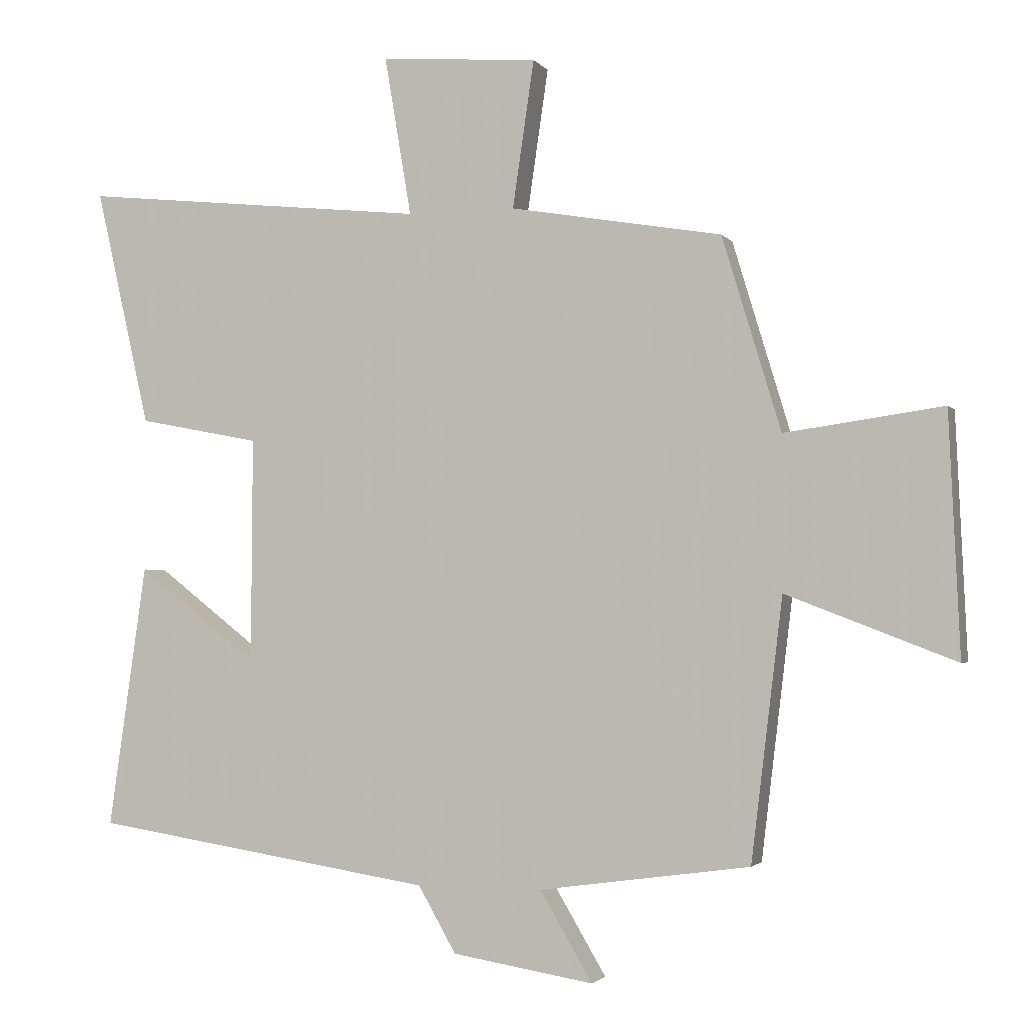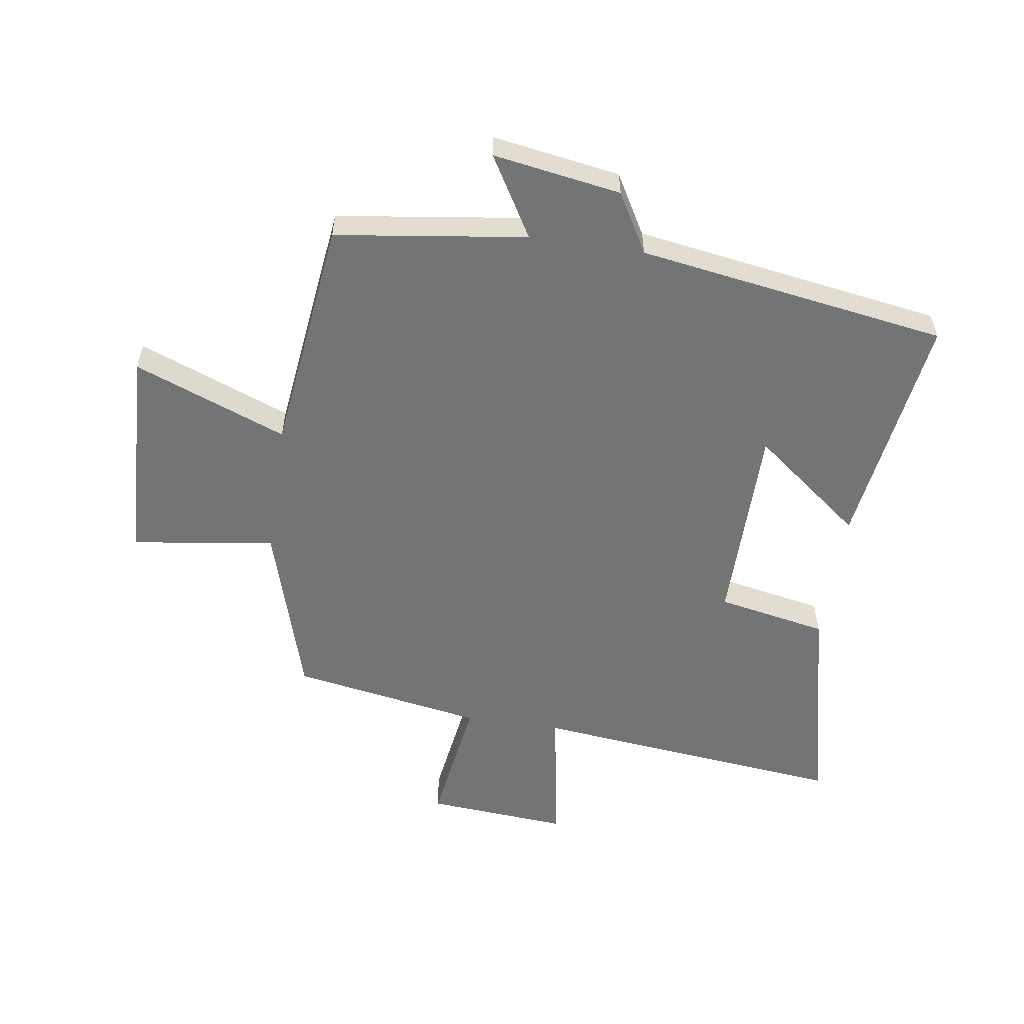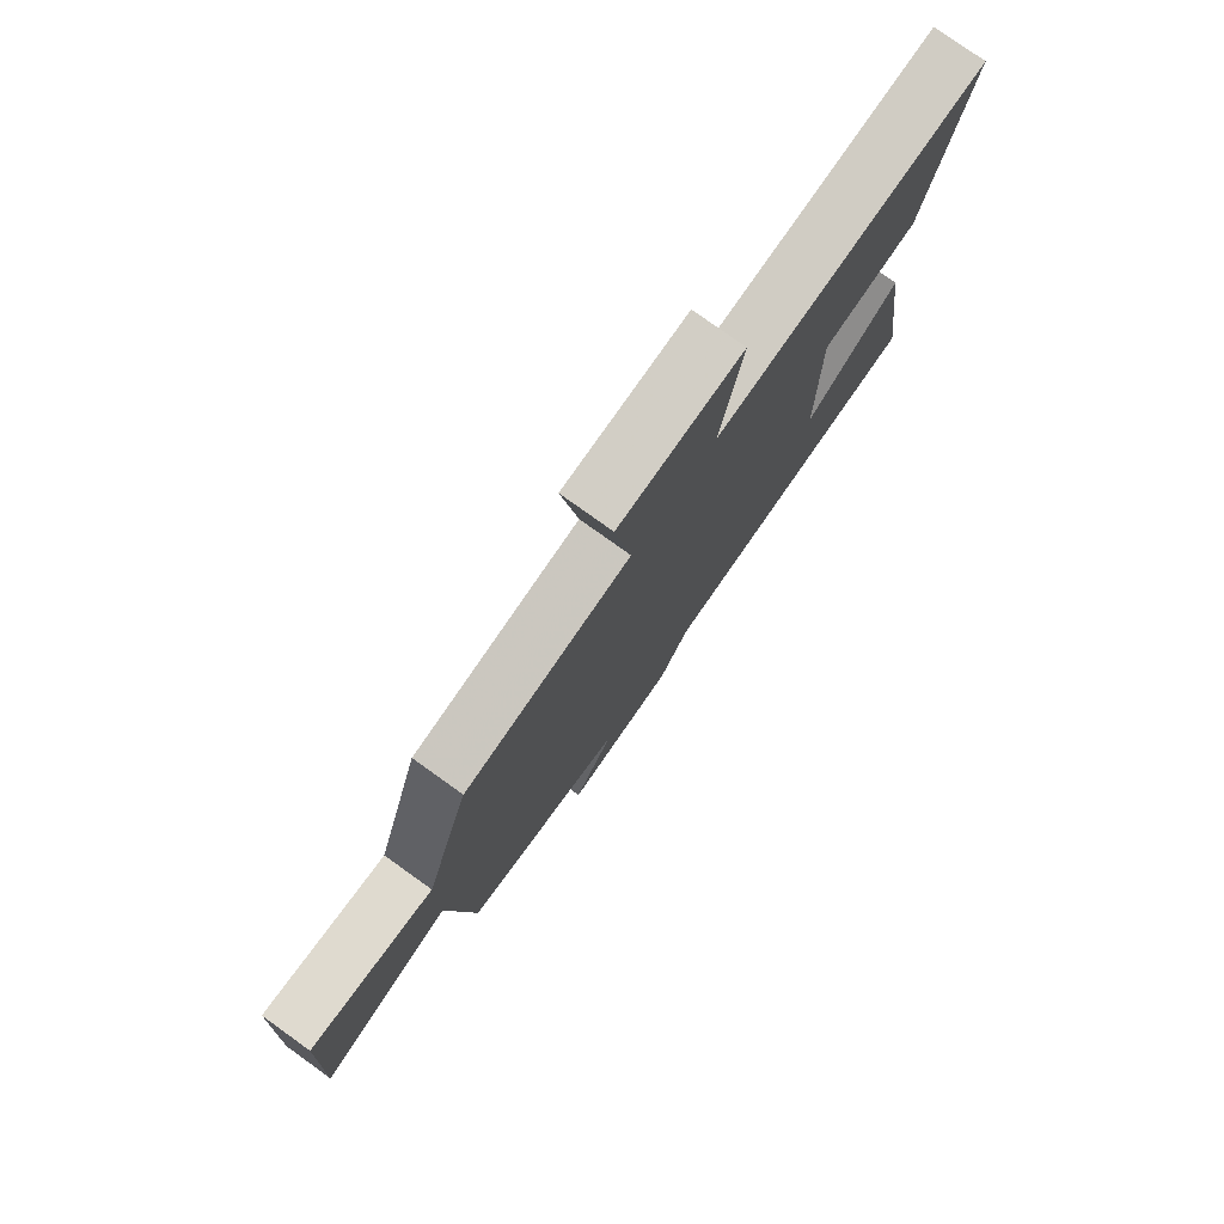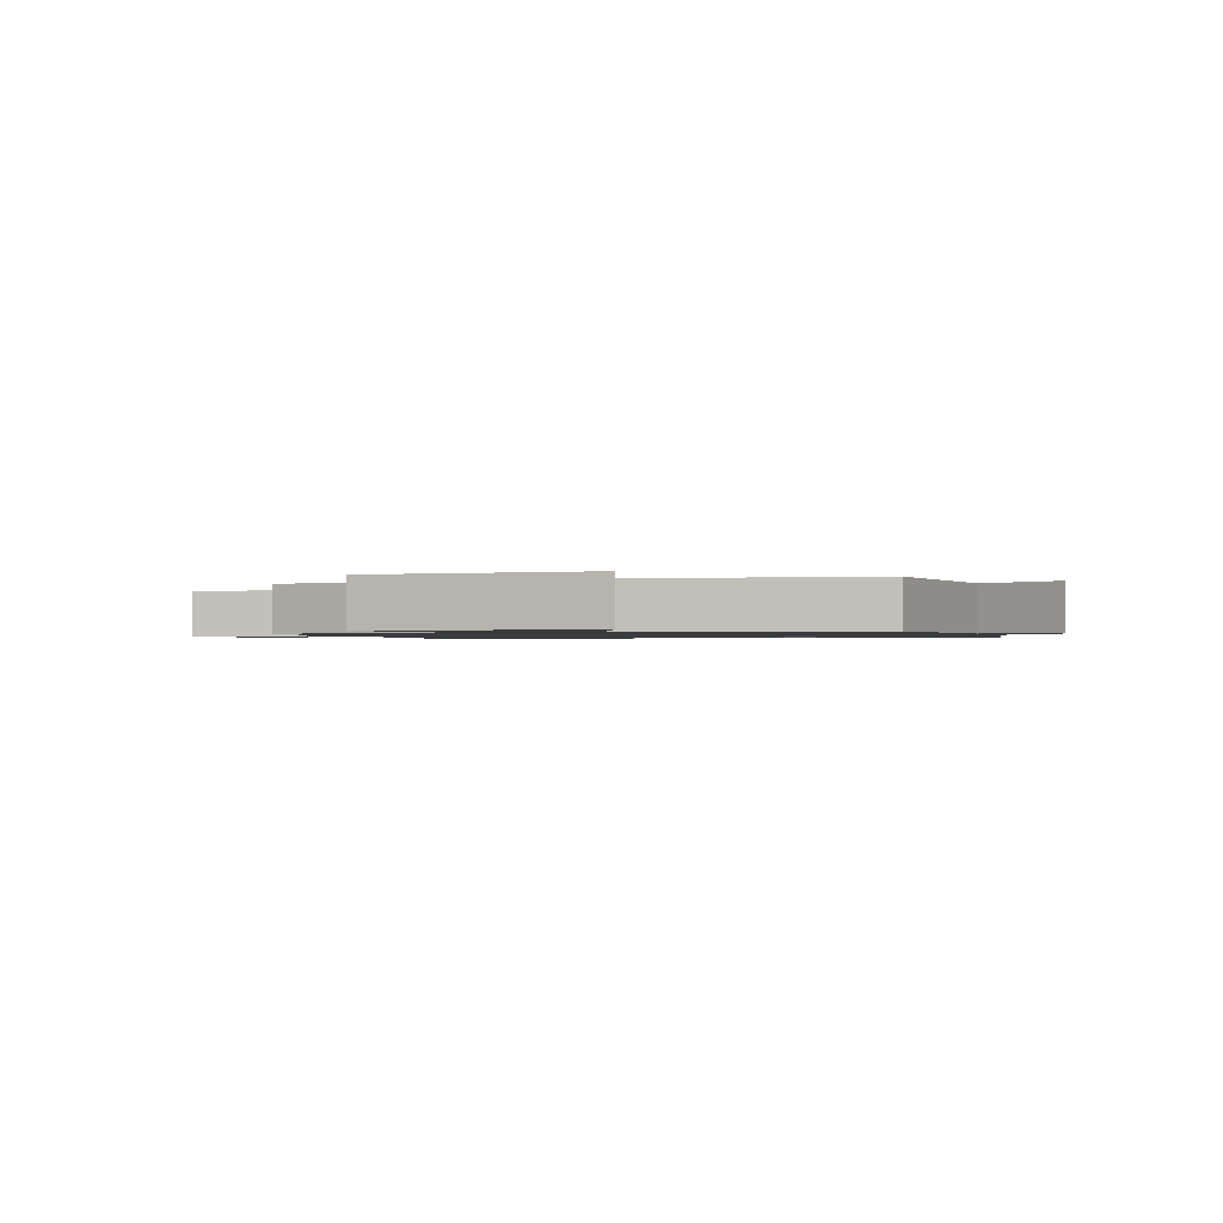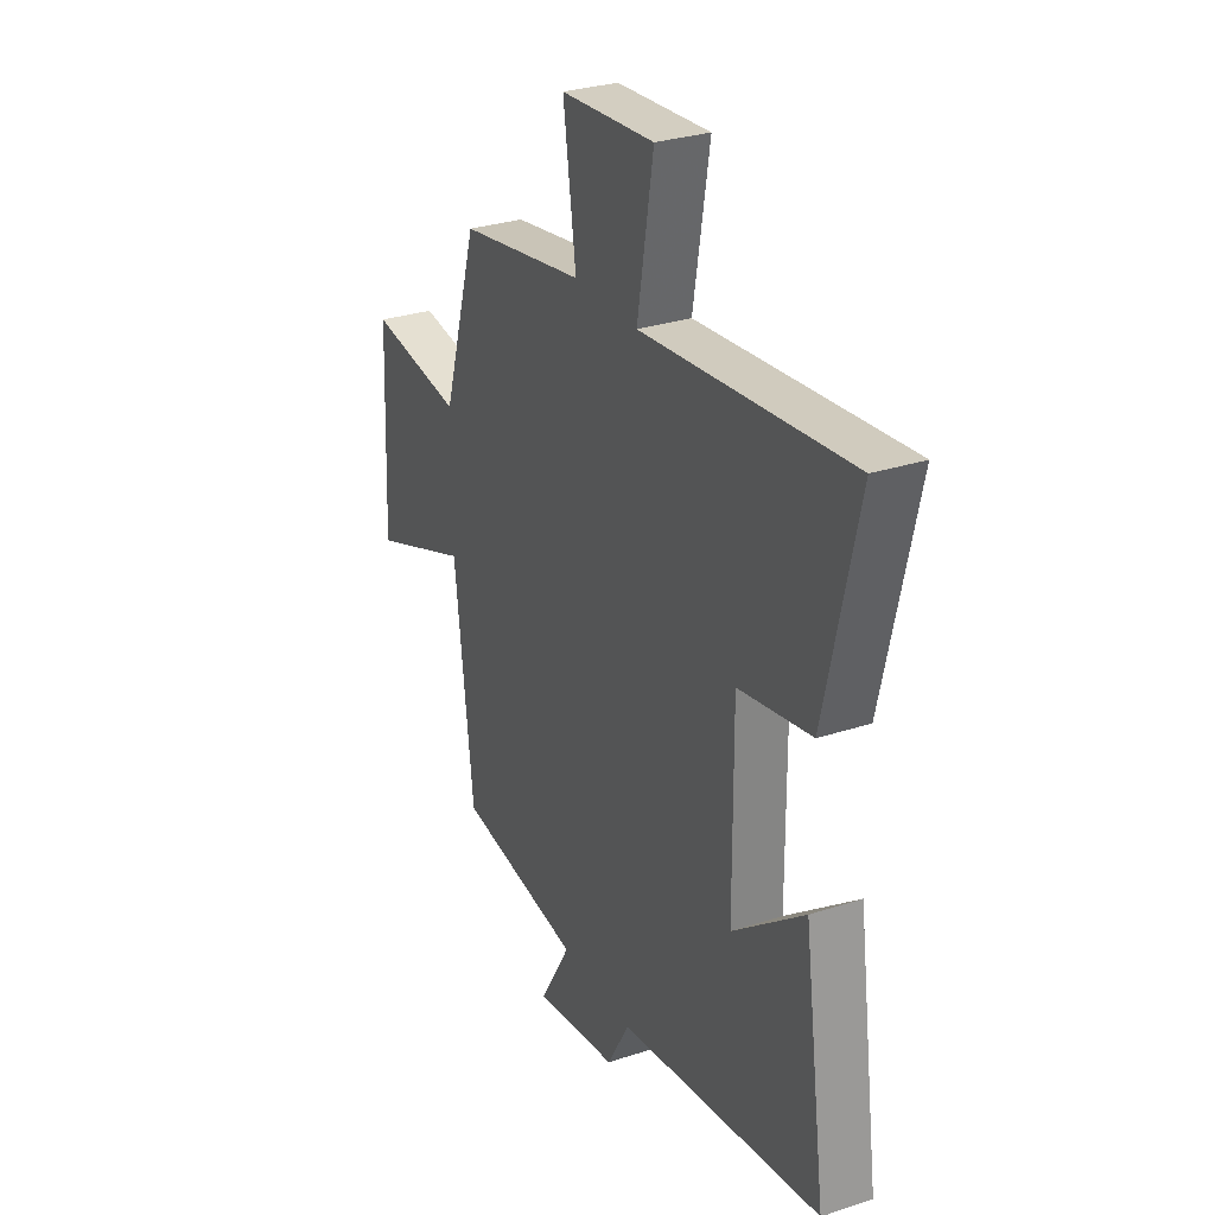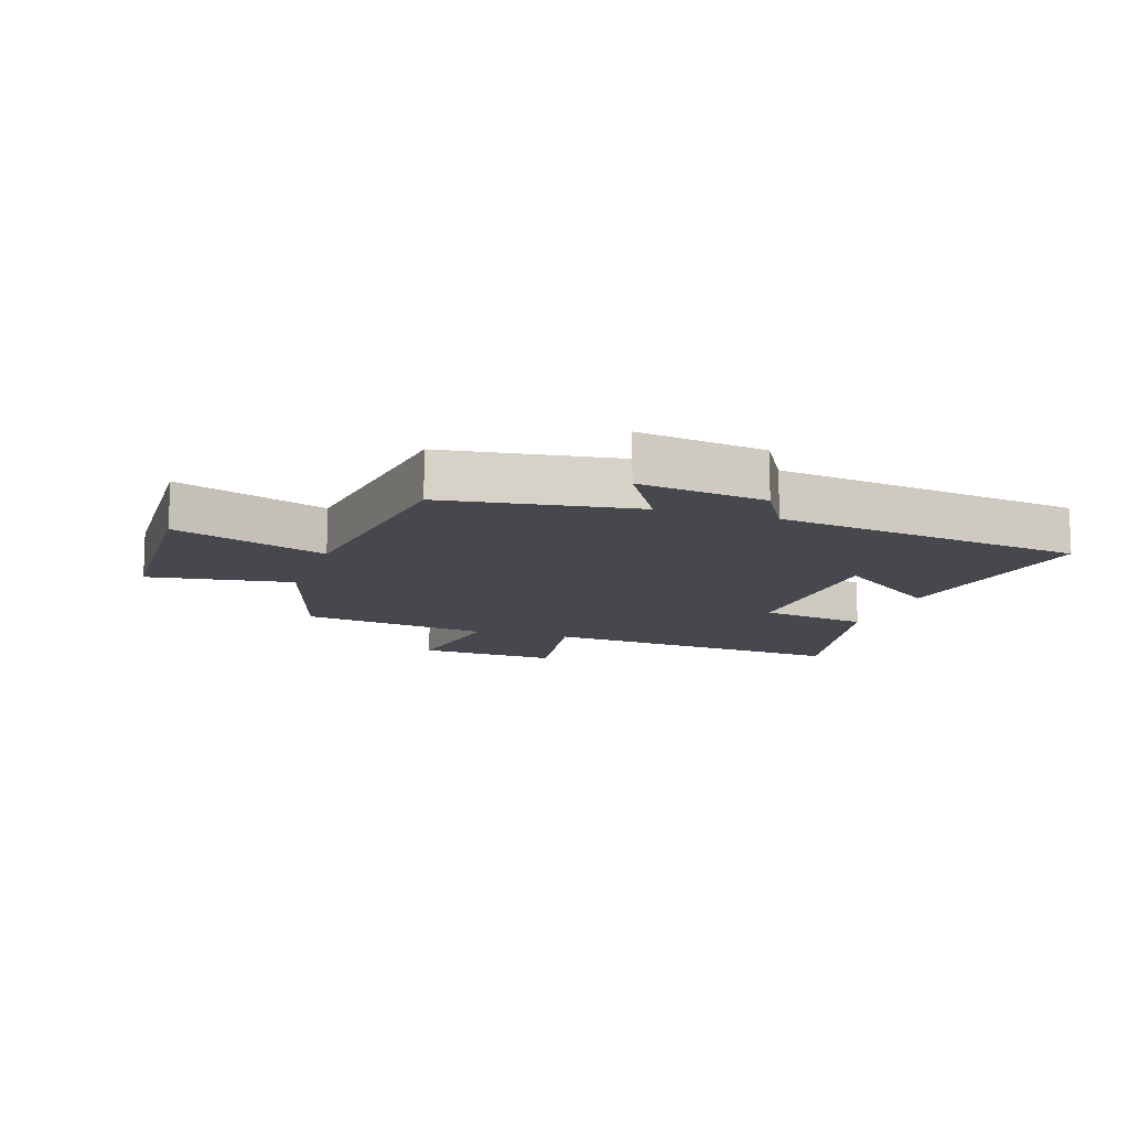
<metadata>
{"format":"obj","ext":"obj","renderer":"f3d","projection":"perspective","resolution":1024,"background":"white","views":[{"elev":-2.4,"azim":18.1,"up":"+Z"},{"elev":-56.2,"azim":171.5,"up":"+Y"},{"elev":78.1,"azim":125.6,"up":"+Z"},{"elev":-1.1,"azim":107.9,"up":"+Y"},{"elev":29.6,"azim":-115.7,"up":"+Z"},{"elev":-11.7,"azim":161.7,"up":"+Y"}]}
</metadata>
<code>
v -0.581 0.07 0.554
v -0.064 0.07 0.5
v -0.104 0.07 0.737
v 0.13 0.07 0.719
v 0.098 0.07 0.5
v 0.413 0.07 0.446
v 0.5 0.07 0.158
v 0.735 0.07 0.191
v 0.751 0.07 -0.167
v 0.5 0.07 -0.07
v 0.453 0.07 -0.457
v 0.14 0.07 -0.5
v 0.218 0.07 -0.632
v 0.008 0.07 -0.598
v -0.048 0.07 -0.5
v -0.556 0.07 -0.421
v -0.5 0.07 -0.03
v -0.321 0.07 -0.169
v -0.319 0.07 0.165
v -0.5 0.07 0.2
v -0.581 0 0.554
v -0.064 0 0.5
v -0.104 0 0.737
v 0.13 0 0.719
v 0.098 0 0.5
v 0.413 0 0.446
v 0.5 0 0.158
v 0.735 0 0.191
v 0.751 0 -0.167
v 0.5 0 -0.07
v 0.453 0 -0.457
v 0.14 0 -0.5
v 0.218 0 -0.632
v 0.008 0 -0.598
v -0.048 0 -0.5
v -0.556 0 -0.421
v -0.5 0 -0.03
v -0.321 0 -0.169
v -0.319 0 0.165
v -0.5 0 0.2
f 19 20 1 2
f 18 19 2
f 15 16 17 18
f 15 18 2
f 12 13 14 15
f 12 15 2
f 11 12 2
f 10 11 2
f 7 8 9 10
f 7 10 2
f 6 7 2
f 5 6 2
f 2 3 4 5
f 22 21 40 39
f 22 39 38
f 38 37 36 35
f 22 38 35
f 35 34 33 32
f 22 35 32
f 22 32 31
f 22 31 30
f 30 29 28 27
f 22 30 27
f 22 27 26
f 22 26 25
f 25 24 23 22
f 1 21 22 2
f 2 22 23 3
f 3 23 24 4
f 4 24 25 5
f 5 25 26 6
f 6 26 27 7
f 7 27 28 8
f 8 28 29 9
f 9 29 30 10
f 10 30 31 11
f 11 31 32 12
f 12 32 33 13
f 13 33 34 14
f 14 34 35 15
f 15 35 36 16
f 16 36 37 17
f 17 37 38 18
f 18 38 39 19
f 19 39 40 20
f 20 40 21 1

</code>
